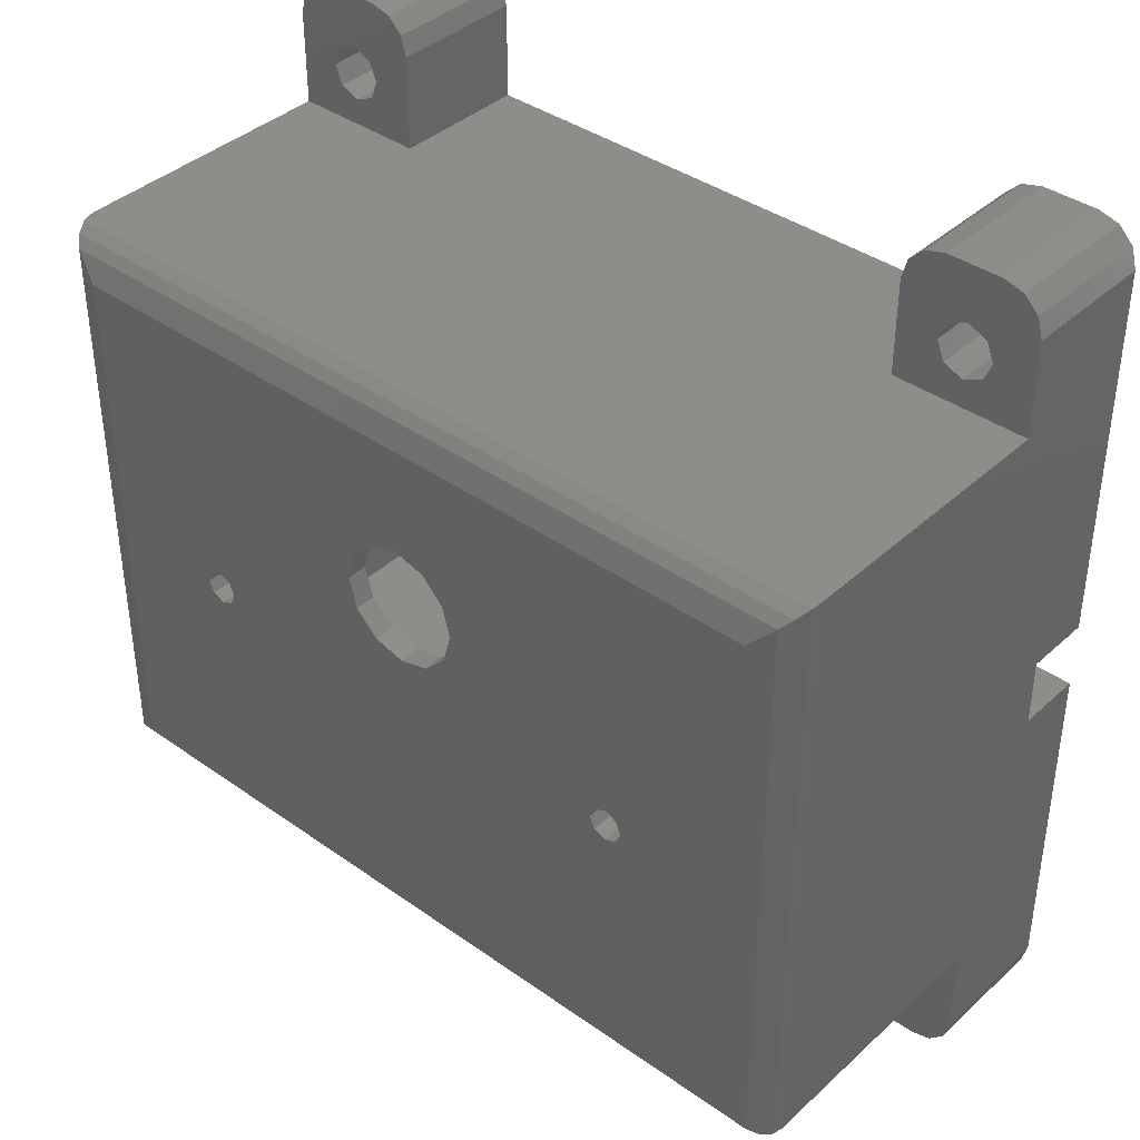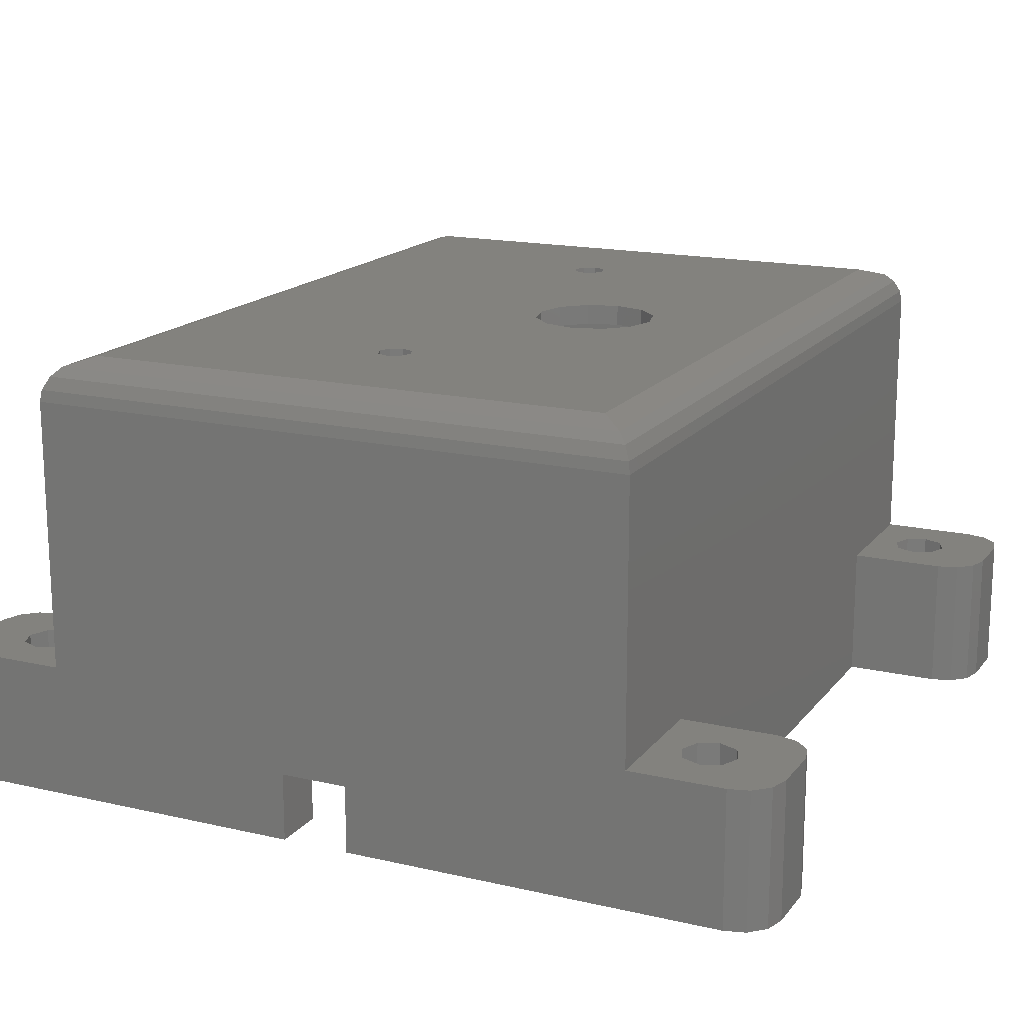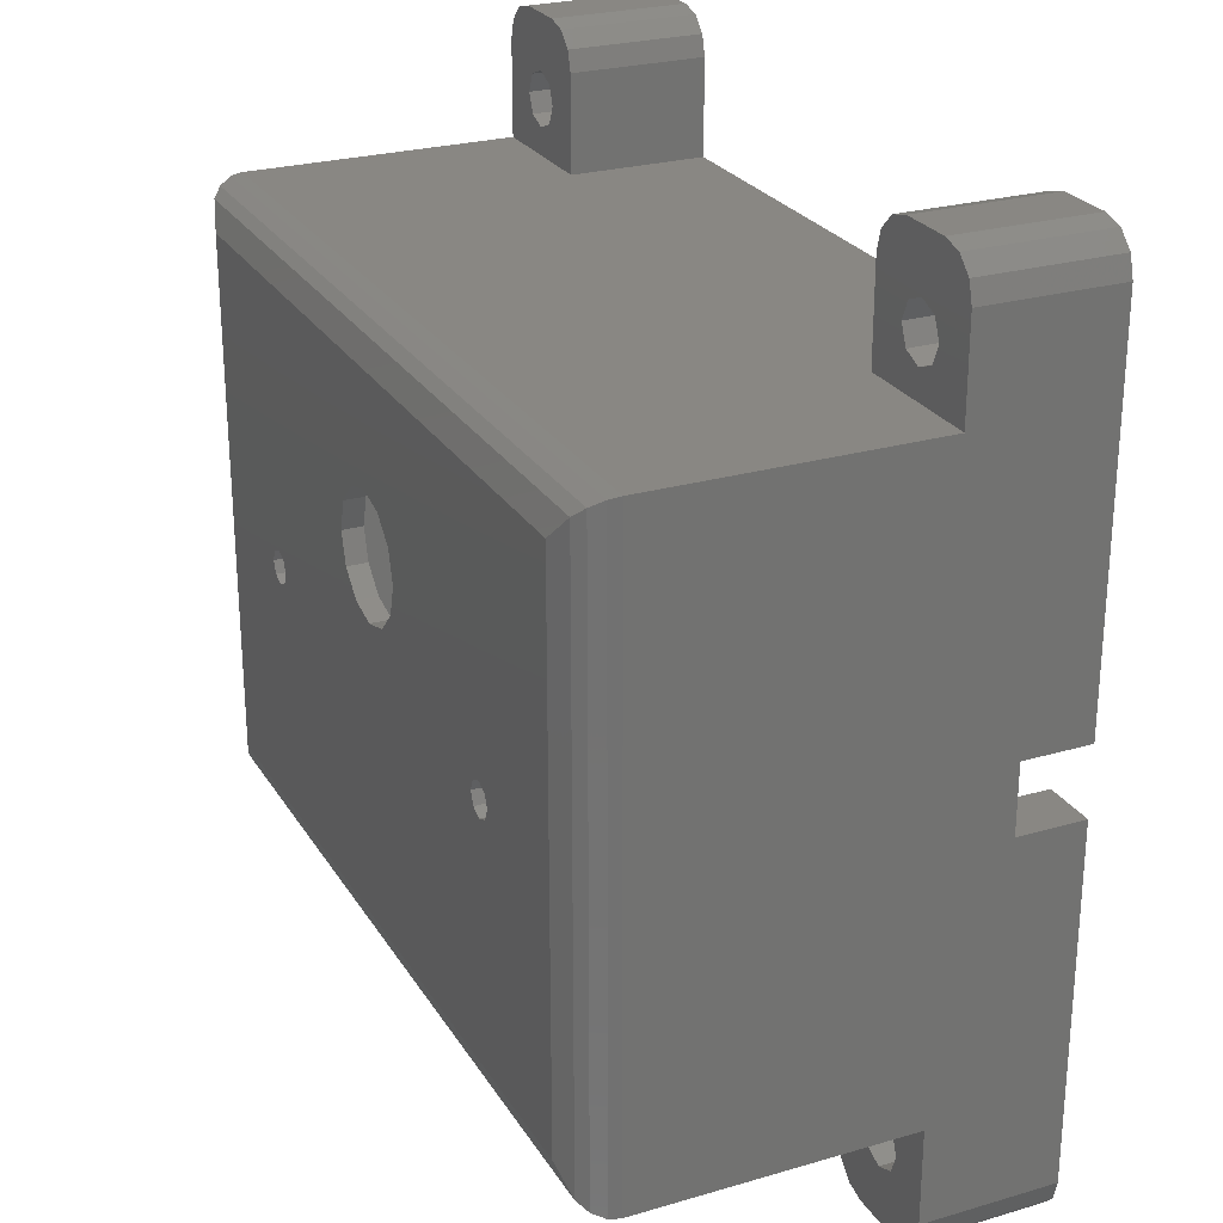
<metadata>
{"format":"stl","ext":"stl","renderer":"f3d","projection":"perspective","resolution":1024,"background":"white","views":[{"elev":39.2,"azim":41.5,"up":"+Y"},{"elev":16.6,"azim":115.2,"up":"+Z"},{"elev":25.7,"azim":65.1,"up":"+Y"}]}
</metadata>
<code>
# stl→obj: 316 verts, 660 faces
v -26.91 26.09 -33
v -25.5 25.5 -33
v -30.5 23.5 -33
v 25.5 25.5 -33
v 26.91 26.09 -33
v 30.5 23.5 -33
v -24.09 26.09 -33
v -20.5 23.5 -33
v 20.5 23.5 -33
v 20.5 30.5 -33
v 24.09 26.09 -33
v 26.5 19.5 -33
v -25.5 29.5 -33
v -30.5 30.5 -33
v -30.1 32 -33
v -29 33.1 -33
v -27.5 33.5 -33
v 25.5 29.5 -33
v 20.9 32 -33
v 22 33.1 -33
v 23.5 33.5 -33
v -26.5 19.5 -33
v -26.5 2.5 -33
v -30.5 2.5 -33
v 30.5 30.5 -33
v 27.5 27.5 -33
v 26.91 28.91 -33
v 24.09 28.91 -33
v 23.5 27.5 -33
v -20.5 30.5 -33
v -23.5 27.5 -33
v -24.09 28.91 -33
v -26.91 28.91 -33
v -27.5 27.5 -33
v -23.5 33.5 -33
v -22 33.1 -33
v -20.9 32 -33
v 27.5 33.5 -33
v 29 33.1 -33
v 30.1 32 -33
v 30.5 2.5 -33
v 26.5 2.5 -33
v 30.5 30.5 -23
v 30.1 32 -23
v 29 33.1 -23
v 25.5 29.5 -23
v 26.91 28.91 -23
v 30.5 23.5 -23
v 27.5 27.5 -23
v 26.91 26.09 -23
v 25.5 25.5 -23
v 20.5 23.5 -23
v 27.5 33.5 -23
v 23.5 33.5 -23
v 22 33.1 -23
v 20.9 32 -23
v 20.5 30.5 -23
v 24.09 28.91 -23
v 24.09 26.09 -23
v 23.5 27.5 -23
v -20.5 30.5 -23
v -20.9 32 -23
v -22 33.1 -23
v -25.5 29.5 -23
v -24.09 28.91 -23
v -20.5 23.5 -23
v -23.5 27.5 -23
v -24.09 26.09 -23
v -25.5 25.5 -23
v -30.5 23.5 -23
v -23.5 33.5 -23
v -27.5 33.5 -23
v -29 33.1 -23
v -30.1 32 -23
v -30.5 30.5 -23
v -26.91 28.91 -23
v -26.91 26.09 -23
v -27.5 27.5 -23
v -25.5 -23.53 -23
v -24.09 -24.11 -23
v -20.5 -21.53 -23
v -30.5 -21.53 -23
v -30.5 -28.53 -23
v -26.91 -24.11 -23
v -25.5 -27.53 -23
v -30.1 -30.03 -23
v -29 -31.12 -23
v -27.5 -31.53 -23
v -20.5 -28.53 -23
v -23.5 -25.53 -23
v -24.09 -26.94 -23
v -26.91 -26.94 -23
v -27.5 -25.53 -23
v -23.5 -31.53 -23
v -22 -31.12 -23
v -20.9 -30.03 -23
v 25.5 -23.53 -23
v 26.91 -24.11 -23
v 30.5 -21.53 -23
v 20.5 -21.53 -23
v 20.5 -28.53 -23
v 24.09 -24.11 -23
v 25.5 -27.53 -23
v 20.9 -30.03 -23
v 22 -31.12 -23
v 23.5 -31.53 -23
v 30.5 -28.53 -23
v 27.5 -25.53 -23
v 26.91 -26.94 -23
v 24.09 -26.94 -23
v 23.5 -25.53 -23
v 27.5 -31.53 -23
v 29 -31.12 -23
v 30.1 -30.03 -23
v 30.5 -28.53 -33
v 30.1 -30.03 -33
v 29 -31.12 -33
v 25.5 -27.53 -33
v 26.91 -26.94 -33
v 30.5 -21.53 -33
v -20.5 -28.53 -33
v -20.9 -30.03 -33
v -22 -31.12 -33
v -25.5 -27.53 -33
v -24.09 -26.94 -33
v -20.5 -21.53 -33
v 26.5 -17.53 -33
v 26.5 -2.5 -33
v 30.5 -2.5 -33
v 25.5 -23.53 -33
v 20.5 -21.53 -33
v -26.5 -17.53 -33
v 27.5 -25.53 -33
v 26.91 -24.11 -33
v -23.5 -25.53 -33
v -24.09 -24.11 -33
v -25.5 -23.53 -33
v -30.5 -21.53 -33
v 27.5 -31.53 -33
v 23.5 -31.53 -33
v 22 -31.12 -33
v 20.9 -30.03 -33
v 20.5 -28.53 -33
v 24.09 -26.94 -33
v 24.09 -24.11 -33
v 23.5 -25.53 -33
v -23.5 -31.53 -33
v -27.5 -31.53 -33
v -29 -31.12 -33
v -30.1 -30.03 -33
v -30.5 -28.53 -33
v -26.91 -26.94 -33
v -26.91 -24.11 -33
v -27.5 -25.53 -33
v -26.5 -2.5 -33
v -30.5 -2.5 -33
v 30.5 -2.5 -28
v 30.5 2.5 -28
v 30.5 -21.53 -3
v 30.5 23.5 -3
v -30.5 2.5 -28
v -30.5 -2.5 -28
v -30.5 -21.53 -3
v -30.5 23.5 -3
v 9 -21.53 -11
v 9 -21.53 -3
v -9 -21.53 -11
v -9 -21.53 -3
v 27.5 20.5 0
v -27.5 20.5 0
v 2.25 11.9 0
v 17.5 1.25 0
v 18.38 0.8839 0
v 27.5 -18.53 0
v -27.5 -18.53 0
v -18.38 0.8839 0
v -17.5 1.25 0
v -2.25 11.9 0
v 5.374e-15 12.5 0
v 17.5 -1.25 0
v -1.929e-15 3.5 0
v -17.5 -1.25 0
v -18.38 -0.8839 0
v -18.75 -1.531e-16 0
v -16.62 0.8839 0
v -2.25 4.103 0
v -3.897 5.75 0
v -4.5 8 0
v -3.897 10.25 0
v -16.25 0 0
v -16.62 -0.8839 0
v 3.897 10.25 0
v 4.5 8 0
v 3.897 5.75 0
v 2.25 4.103 0
v 16.62 -0.8839 0
v 16.25 -1.531e-16 0
v 16.62 0.8839 0
v 18.75 0 0
v 18.38 -0.8839 0
v 9 -17.53 -3
v 9 -17.53 -11
v -9 -17.53 -11
v -9 -17.53 -3
v -1.776e-15 -17.5 -3
v -17.5 -4 -3
v -13.94 -4 -3
v -12.58 -7.212 -3
v 17.5 -4 -3
v 12.58 -7.212 -3
v 13.94 -4 -3
v -19.85 -3.236 -3
v -7.8 -17.5 -3
v -26.5 19.5 -3
v 26.5 19.5 -3
v 2.309e-14 14.5 -3
v -4.6 13.75 -3
v -8.725 11.58 -3
v -11.95 8.215 -3
v -13.94 4 -3
v -17.5 4 -3
v -19.85 3.236 -3
v -21.3 1.236 -3
v -21.3 -1.236 -3
v -10.49 -10.01 -3
v -7.8 -12.22 -3
v -26.5 -17.53 -3
v 21.3 -1.236 -3
v 21.3 1.236 -3
v 19.85 3.236 -3
v 17.5 4 -3
v 13.94 4 -3
v 11.95 8.215 -3
v 8.725 11.58 -3
v 4.6 13.75 -3
v 19.85 -3.236 -3
v 7.8 -17.5 -3
v 7.8 -12.22 -3
v 10.49 -10.01 -3
v 26.5 -17.53 -3
v 29.29 22.29 -0.591
v 29.29 -20.31 -0.591
v 29.93 22.93 -1.241
v 29.93 -20.96 -1.241
v 30.38 23.38 -2.157
v 30.38 -21.41 -2.157
v -29.29 22.29 -0.591
v -29.93 22.93 -1.241
v -30.38 23.38 -2.157
v -30.38 -21.41 -2.157
v -29.93 -20.96 -1.241
v -29.29 -20.31 -0.591
v -26.5 -2.5 -28
v -26.5 2.5 -28
v 26.5 2.5 -28
v 26.5 -2.5 -28
v 5.374e-15 12.5 -1.5
v -2.25 11.9 -1.5
v -8.725 11.58 -1.5
v -16.62 0.8839 -1.5
v -17.5 1.25 -1.5
v -1.929e-15 3.5 -1.5
v 3.897 10.25 -1.5
v 11.95 8.215 -1.5
v 4.5 8 -1.5
v 16.62 0.8839 -1.5
v 17.5 1.25 -1.5
v -13.94 4 -1.5
v -11.95 8.215 -1.5
v -4.5 8 -1.5
v -3.897 5.75 -1.5
v -2.25 4.103 -1.5
v -17.5 4 -1.5
v 13.94 4 -1.5
v 17.5 4 -1.5
v 2.25 4.103 -1.5
v 3.897 5.75 -1.5
v -13.94 -4 -1.5
v -17.5 -4 -1.5
v -17.5 -1.25 -1.5
v -16.62 -0.8839 -1.5
v -16.25 0 -1.5
v -7.8 -12.22 -1.5
v -10.49 -10.01 -1.5
v -12.58 -7.212 -1.5
v 13.94 -4 -1.5
v 12.58 -7.212 -1.5
v 10.49 -10.01 -1.5
v 7.8 -12.22 -1.5
v 16.25 -1.531e-16 -1.5
v 16.62 -0.8839 -1.5
v 17.5 -1.25 -1.5
v 17.5 -4 -1.5
v -18.38 0.8839 -1.5
v -21.3 1.236 -1.5
v -19.85 3.236 -1.5
v -18.38 -0.8839 -1.5
v -21.3 -1.236 -1.5
v -18.75 -1.531e-16 -1.5
v -19.85 -3.236 -1.5
v -4.6 13.75 -1.5
v -1.83e-13 14.5 -1.5
v 4.6 13.75 -1.5
v 8.725 11.58 -1.5
v -3.897 10.25 -1.5
v 1.818e-15 -17.5 -1.5
v -7.8 -17.5 -1.5
v 2.25 11.9 -1.5
v 7.8 -17.5 -1.5
v 18.38 0.8839 -1.5
v 21.3 1.236 -1.5
v 19.85 3.236 -1.5
v 18.38 -0.8839 -1.5
v 18.75 0 -1.5
v 21.3 -1.236 -1.5
v 19.85 -3.236 -1.5
f 1 2 3
f 4 5 6
f 2 7 8
f 9 10 11
f 9 11 4
f 9 4 6
f 9 6 12
f 9 12 8
f 13 14 15
f 13 15 16
f 13 16 17
f 18 10 19
f 18 19 20
f 18 20 21
f 22 23 24
f 22 24 3
f 22 3 2
f 22 2 8
f 22 8 12
f 25 6 5
f 25 5 26
f 25 26 27
f 25 27 18
f 10 18 28
f 10 28 29
f 10 29 11
f 30 8 7
f 30 7 31
f 30 31 32
f 30 32 13
f 14 13 33
f 14 33 34
f 14 34 1
f 14 1 3
f 17 35 13
f 13 35 30
f 35 36 30
f 30 36 37
f 21 38 18
f 18 38 25
f 38 39 25
f 25 39 40
f 6 41 12
f 12 41 42
f 43 44 45
f 43 45 46
f 43 46 47
f 43 47 48
f 48 47 49
f 48 49 50
f 48 50 51
f 48 51 52
f 46 45 53
f 46 53 54
f 46 54 55
f 46 55 56
f 46 56 57
f 46 57 58
f 52 51 59
f 52 59 60
f 52 60 58
f 52 58 57
f 61 62 63
f 61 63 64
f 61 64 65
f 61 65 66
f 66 65 67
f 66 67 68
f 66 68 69
f 66 69 70
f 64 63 71
f 64 71 72
f 64 72 73
f 64 73 74
f 64 74 75
f 64 75 76
f 70 69 77
f 70 77 78
f 70 78 76
f 70 76 75
f 79 80 81
f 82 83 84
f 82 84 79
f 82 79 81
f 85 83 86
f 85 86 87
f 85 87 88
f 89 81 80
f 89 80 90
f 89 90 91
f 89 91 85
f 83 85 92
f 83 92 93
f 83 93 84
f 88 94 85
f 85 94 89
f 94 95 89
f 89 95 96
f 97 98 99
f 100 101 102
f 100 102 97
f 100 97 99
f 103 101 104
f 103 104 105
f 103 105 106
f 107 99 98
f 107 98 108
f 107 108 109
f 107 109 103
f 101 103 110
f 101 110 111
f 101 111 102
f 106 112 103
f 103 112 107
f 112 113 107
f 107 113 114
f 115 116 117
f 115 117 118
f 115 118 119
f 115 119 120
f 121 122 123
f 121 123 124
f 121 124 125
f 121 125 126
f 127 128 129
f 127 129 120
f 127 120 130
f 127 130 131
f 127 131 126
f 127 126 132
f 120 119 133
f 120 133 134
f 120 134 130
f 126 125 135
f 126 135 136
f 126 136 137
f 126 137 138
f 126 138 132
f 118 117 139
f 118 139 140
f 118 140 141
f 118 141 142
f 118 142 143
f 118 143 144
f 131 130 145
f 131 145 146
f 131 146 144
f 131 144 143
f 124 123 147
f 124 147 148
f 124 148 149
f 124 149 150
f 124 150 151
f 124 151 152
f 138 137 153
f 138 153 154
f 138 154 152
f 138 152 151
f 132 138 155
f 155 138 156
f 64 32 65
f 65 32 31
f 65 31 67
f 32 64 13
f 13 64 76
f 13 76 33
f 33 76 78
f 33 78 34
f 69 1 77
f 77 1 34
f 77 34 78
f 1 69 2
f 2 69 68
f 2 68 7
f 7 68 67
f 7 67 31
f 79 136 80
f 80 136 135
f 80 135 90
f 136 79 137
f 137 79 84
f 137 84 153
f 153 84 93
f 153 93 154
f 85 152 92
f 92 152 154
f 92 154 93
f 152 85 124
f 124 85 91
f 124 91 125
f 125 91 90
f 125 90 135
f 103 144 110
f 110 144 146
f 110 146 111
f 144 103 118
f 118 103 109
f 118 109 119
f 119 109 108
f 119 108 133
f 97 134 98
f 98 134 133
f 98 133 108
f 134 97 130
f 130 97 102
f 130 102 145
f 145 102 111
f 145 111 146
f 51 11 59
f 59 11 29
f 59 29 60
f 11 51 4
f 4 51 50
f 4 50 5
f 5 50 49
f 5 49 26
f 46 27 47
f 47 27 26
f 47 26 49
f 27 46 18
f 18 46 58
f 18 58 28
f 28 58 60
f 28 60 29
f 140 139 106
f 106 139 112
f 120 157 115
f 120 129 157
f 157 158 43
f 157 43 48
f 157 48 99
f 157 99 107
f 157 107 115
f 99 48 159
f 159 48 160
f 25 43 6
f 6 43 158
f 6 158 41
f 115 107 116
f 116 107 114
f 116 114 117
f 117 114 113
f 117 113 139
f 139 113 112
f 101 100 143
f 143 100 131
f 101 143 104
f 104 143 142
f 104 142 105
f 105 142 141
f 105 141 106
f 106 141 140
f 148 147 88
f 88 147 94
f 121 126 89
f 89 126 81
f 94 147 95
f 95 147 123
f 95 123 96
f 96 123 122
f 96 122 89
f 89 122 121
f 3 24 161
f 138 162 156
f 82 163 164
f 82 164 70
f 82 70 161
f 82 161 83
f 70 75 161
f 161 75 14
f 161 14 3
f 138 151 162
f 162 151 83
f 162 83 161
f 148 88 149
f 149 88 87
f 149 87 150
f 150 87 86
f 150 86 151
f 151 86 83
f 165 82 81
f 165 81 100
f 165 100 99
f 165 99 159
f 165 159 166
f 82 165 167
f 82 167 168
f 82 168 163
f 126 131 81
f 81 131 100
f 35 17 71
f 71 17 72
f 72 17 73
f 73 17 16
f 73 16 74
f 74 16 15
f 74 15 75
f 75 15 14
f 8 30 66
f 66 30 61
f 35 71 36
f 36 71 63
f 36 63 37
f 37 63 62
f 37 62 30
f 30 62 61
f 38 21 53
f 53 21 54
f 52 57 9
f 9 57 10
f 54 21 55
f 55 21 20
f 55 20 56
f 56 20 19
f 56 19 57
f 57 19 10
f 38 53 39
f 39 53 45
f 39 45 40
f 40 45 44
f 40 44 25
f 25 44 43
f 164 160 48
f 164 48 52
f 164 52 66
f 164 66 70
f 9 8 52
f 52 8 66
f 169 170 171
f 169 171 172
f 169 172 173
f 169 173 174
f 170 175 176
f 170 176 177
f 170 177 178
f 170 178 179
f 170 179 171
f 175 174 180
f 175 180 181
f 175 181 182
f 175 182 183
f 175 183 184
f 175 184 176
f 177 185 181
f 177 181 186
f 177 186 187
f 177 187 188
f 177 188 189
f 177 189 178
f 181 185 190
f 181 190 191
f 181 191 182
f 172 171 192
f 172 192 193
f 172 193 194
f 172 194 195
f 172 195 181
f 181 180 196
f 181 196 197
f 181 197 198
f 181 198 172
f 174 173 199
f 174 199 200
f 174 200 180
f 166 201 165
f 165 201 202
f 167 203 168
f 168 203 204
f 201 166 205
f 206 207 208
f 209 210 211
f 204 212 213
f 204 213 205
f 204 205 166
f 204 166 168
f 214 215 216
f 214 216 217
f 214 217 218
f 214 218 219
f 214 219 220
f 214 220 221
f 214 221 222
f 214 222 223
f 214 223 224
f 212 206 208
f 212 208 225
f 212 225 226
f 212 226 213
f 227 214 224
f 227 224 212
f 227 212 204
f 215 228 229
f 215 229 230
f 215 230 231
f 215 231 232
f 215 232 233
f 215 233 234
f 215 234 235
f 215 235 216
f 236 237 238
f 236 238 239
f 236 239 210
f 236 210 209
f 240 201 205
f 240 205 237
f 240 237 236
f 240 236 228
f 240 228 215
f 169 174 241
f 241 174 242
f 241 242 243
f 243 242 244
f 243 244 245
f 245 244 246
f 245 246 160
f 160 246 159
f 170 169 247
f 247 169 241
f 247 241 248
f 248 241 243
f 248 243 249
f 249 243 245
f 249 245 164
f 164 245 160
f 164 163 249
f 249 163 250
f 249 250 248
f 248 250 251
f 248 251 247
f 247 251 252
f 247 252 170
f 170 252 175
f 246 244 251
f 246 251 250
f 246 250 163
f 246 163 168
f 246 168 166
f 246 166 159
f 251 244 252
f 252 244 242
f 252 242 175
f 175 242 174
f 132 155 227
f 227 155 253
f 227 253 214
f 214 253 254
f 214 254 22
f 22 254 23
f 12 42 215
f 215 42 255
f 215 255 240
f 240 255 256
f 240 256 127
f 127 256 128
f 161 254 162
f 162 254 253
f 253 155 162
f 162 155 156
f 161 24 254
f 254 24 23
f 255 158 256
f 256 158 157
f 157 129 256
f 256 129 128
f 255 42 158
f 158 42 41
f 127 201 240
f 201 127 202
f 202 127 132
f 202 132 203
f 203 132 227
f 203 227 204
f 12 215 22
f 22 215 214
f 257 258 259
f 260 261 262
f 263 264 265
f 266 262 267
f 268 269 270
f 268 270 271
f 268 271 272
f 268 272 262
f 268 262 261
f 268 261 273
f 274 275 267
f 274 267 262
f 274 262 276
f 274 276 277
f 274 277 265
f 274 265 264
f 278 279 280
f 278 280 281
f 278 281 282
f 278 282 283
f 278 283 284
f 278 284 285
f 286 287 288
f 286 288 289
f 286 289 290
f 286 290 291
f 286 291 292
f 286 292 293
f 294 295 261
f 261 295 296
f 261 296 273
f 297 298 299
f 299 298 295
f 299 295 294
f 297 280 298
f 298 280 279
f 298 279 300
f 301 302 259
f 259 302 257
f 302 303 257
f 257 303 304
f 270 269 305
f 305 269 259
f 305 259 258
f 260 262 282
f 282 262 283
f 262 306 283
f 283 306 307
f 257 304 308
f 308 304 264
f 308 264 263
f 306 262 309
f 309 262 289
f 262 266 289
f 289 266 290
f 310 267 311
f 311 267 275
f 311 275 312
f 313 314 315
f 315 314 310
f 315 310 311
f 313 315 292
f 292 315 316
f 292 316 293
f 180 291 196
f 196 291 290
f 196 290 197
f 291 180 292
f 292 180 200
f 292 200 313
f 313 200 199
f 313 199 314
f 172 310 173
f 173 310 314
f 173 314 199
f 310 172 267
f 267 172 198
f 267 198 266
f 266 198 197
f 266 197 290
f 182 297 183
f 183 297 299
f 183 299 184
f 297 182 280
f 280 182 191
f 280 191 281
f 281 191 190
f 281 190 282
f 177 260 185
f 185 260 282
f 185 282 190
f 260 177 261
f 261 177 176
f 261 176 294
f 294 176 184
f 294 184 299
f 165 202 167
f 167 202 203
f 257 178 258
f 258 178 189
f 258 189 305
f 305 189 188
f 305 188 270
f 178 257 179
f 179 257 308
f 179 308 171
f 171 308 263
f 171 263 192
f 192 263 265
f 192 265 193
f 262 195 276
f 276 195 194
f 276 194 277
f 277 194 193
f 277 193 265
f 195 262 181
f 181 262 272
f 181 272 186
f 186 272 271
f 186 271 187
f 187 271 270
f 187 270 188
f 278 207 279
f 279 207 206
f 295 222 296
f 296 222 221
f 296 221 273
f 222 295 223
f 223 295 298
f 223 298 224
f 224 298 300
f 224 300 212
f 212 300 279
f 212 279 206
f 273 221 268
f 268 221 220
f 259 217 301
f 301 217 216
f 301 216 302
f 217 259 218
f 218 259 269
f 218 269 219
f 219 269 268
f 219 268 220
f 304 233 264
f 264 233 232
f 264 232 274
f 233 304 234
f 234 304 303
f 234 303 235
f 235 303 302
f 235 302 216
f 274 232 275
f 275 232 231
f 315 236 316
f 316 236 209
f 316 209 293
f 236 315 228
f 228 315 311
f 228 311 229
f 229 311 312
f 229 312 230
f 230 312 275
f 230 275 231
f 293 209 286
f 286 209 211
f 288 238 289
f 238 288 239
f 239 288 287
f 239 287 210
f 210 287 286
f 210 286 211
f 309 289 237
f 237 289 238
f 306 309 205
f 205 309 237
f 307 306 213
f 213 306 205
f 307 213 283
f 283 213 226
f 285 207 278
f 207 285 208
f 208 285 284
f 208 284 225
f 225 284 283
f 225 283 226

</code>
